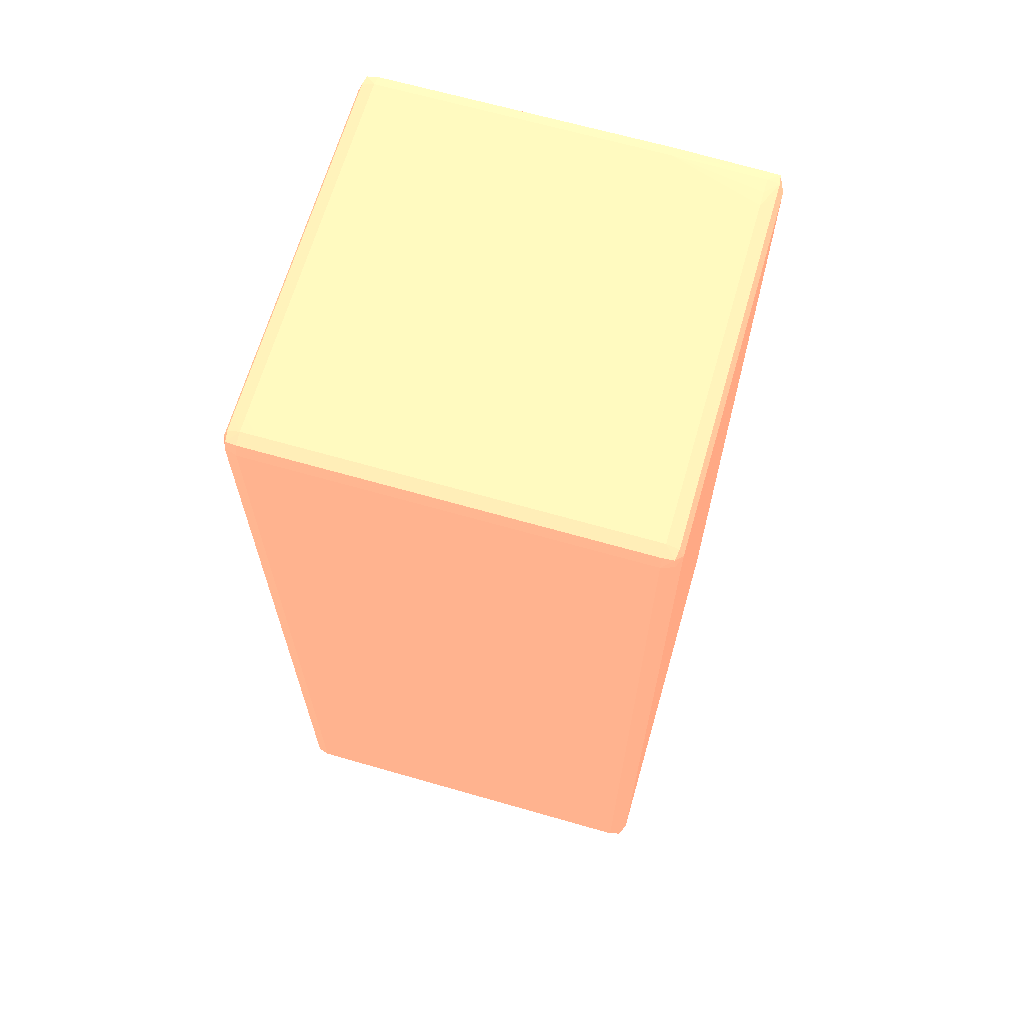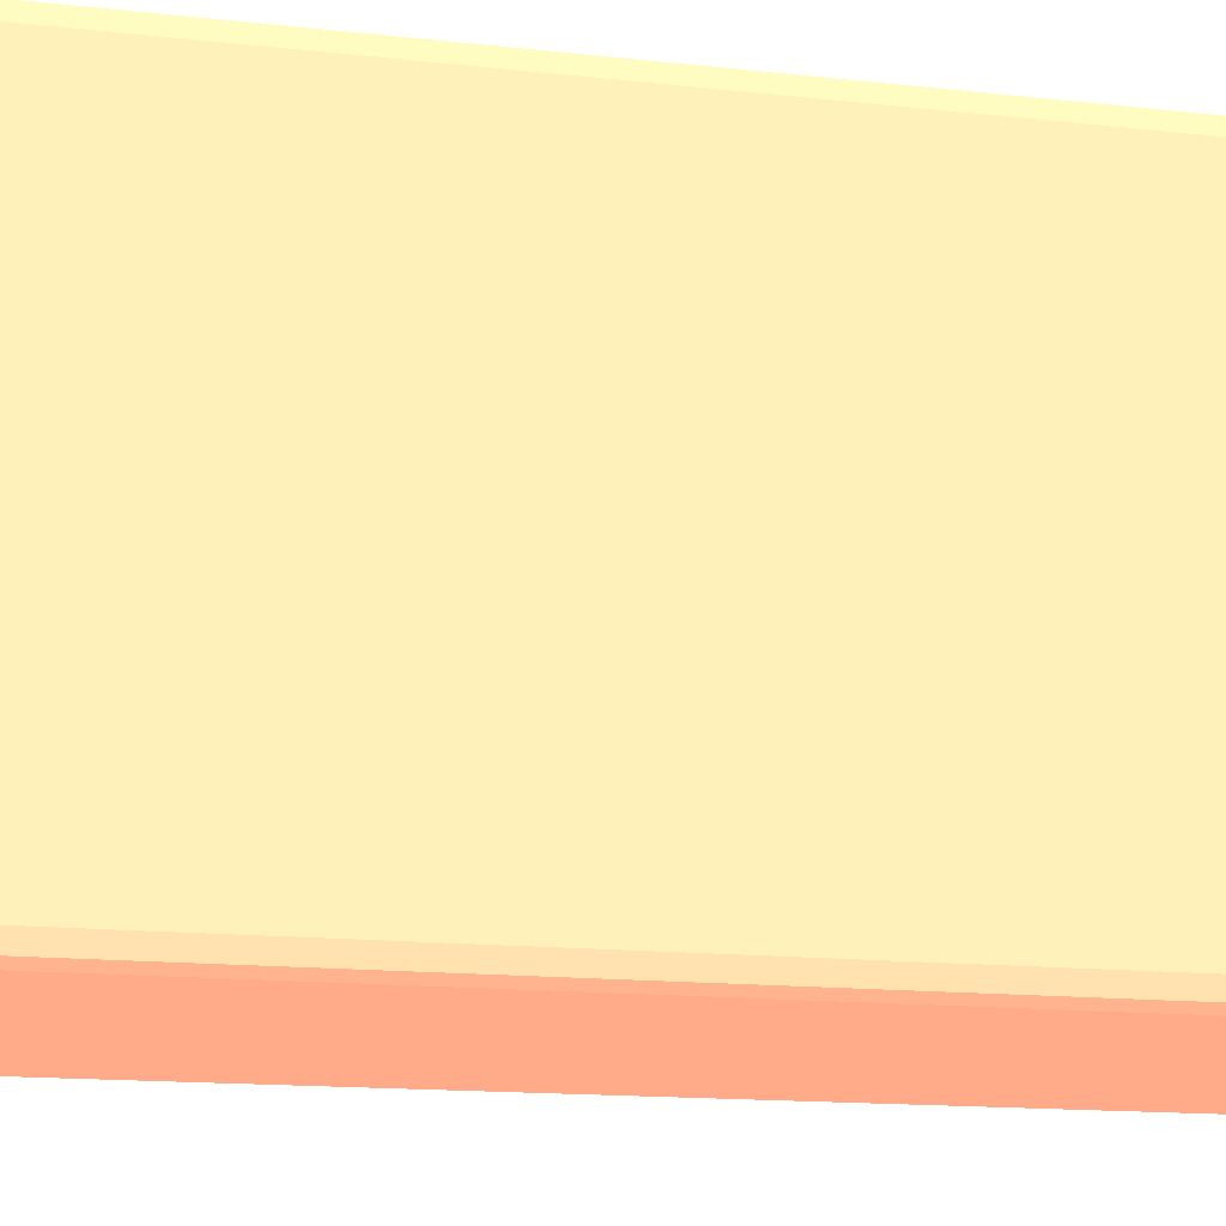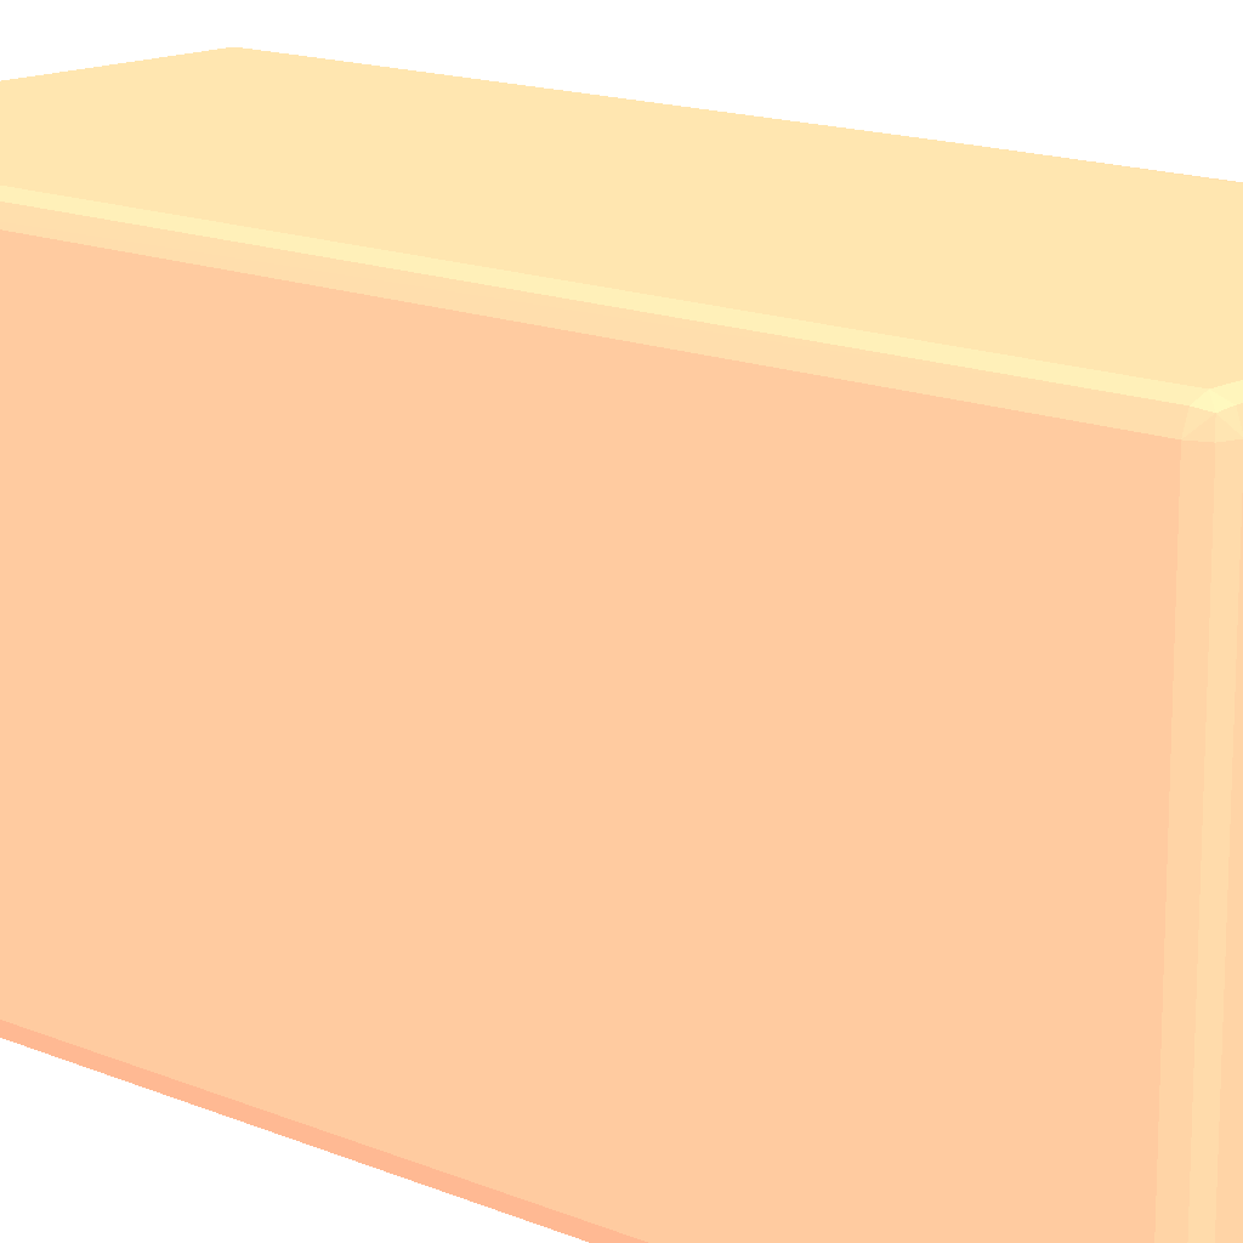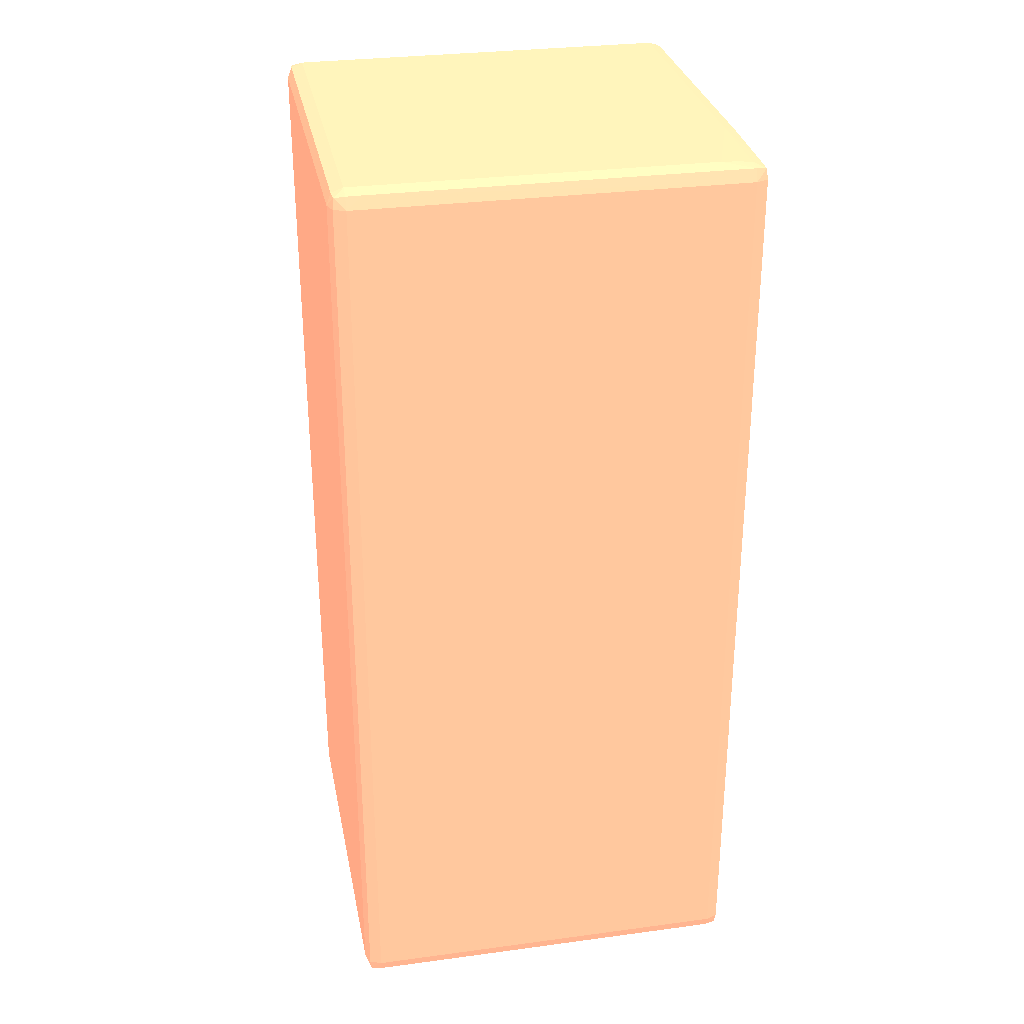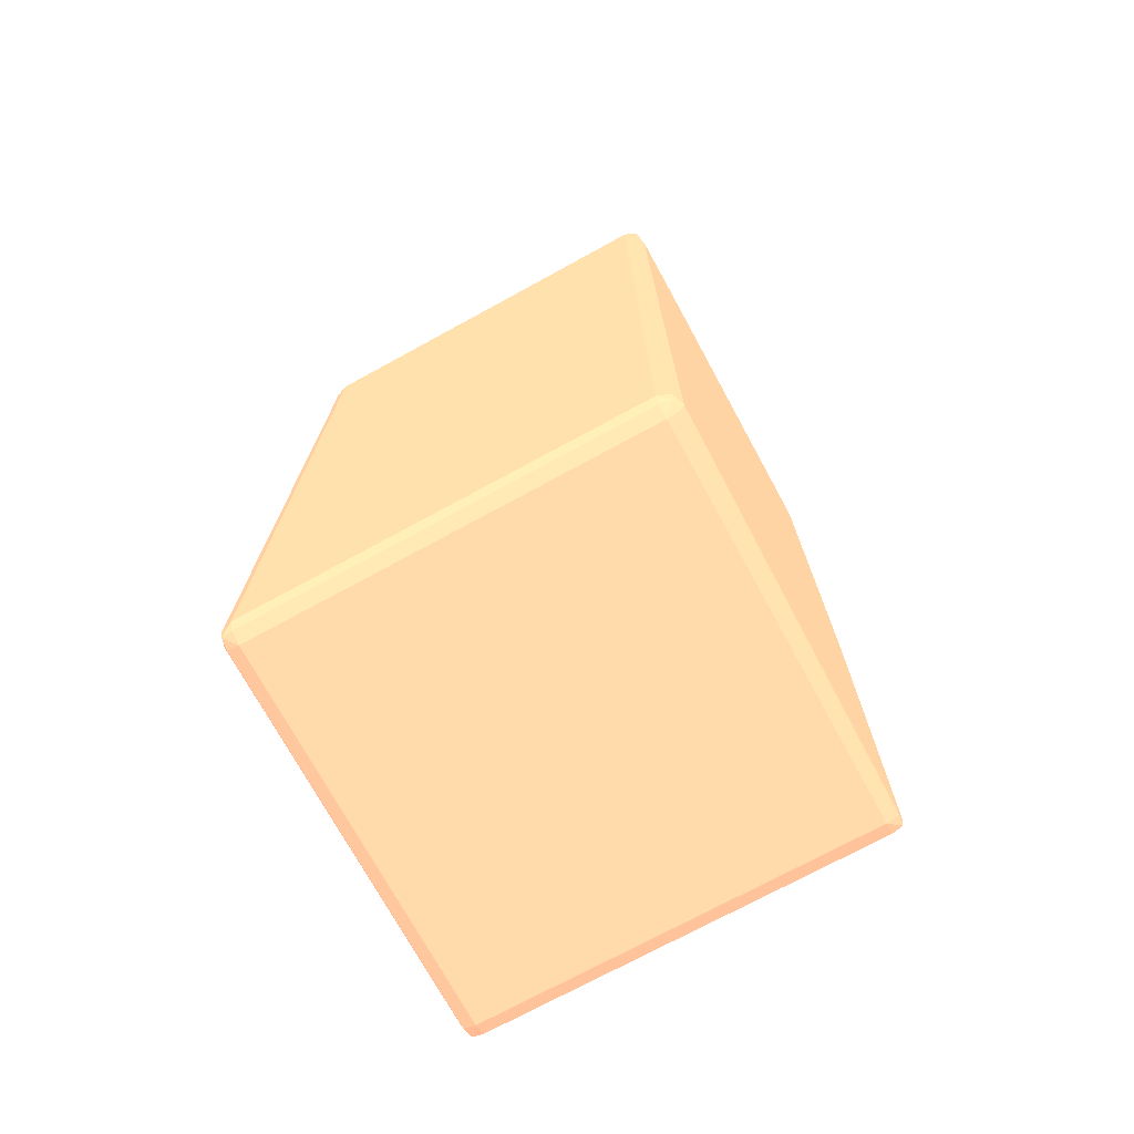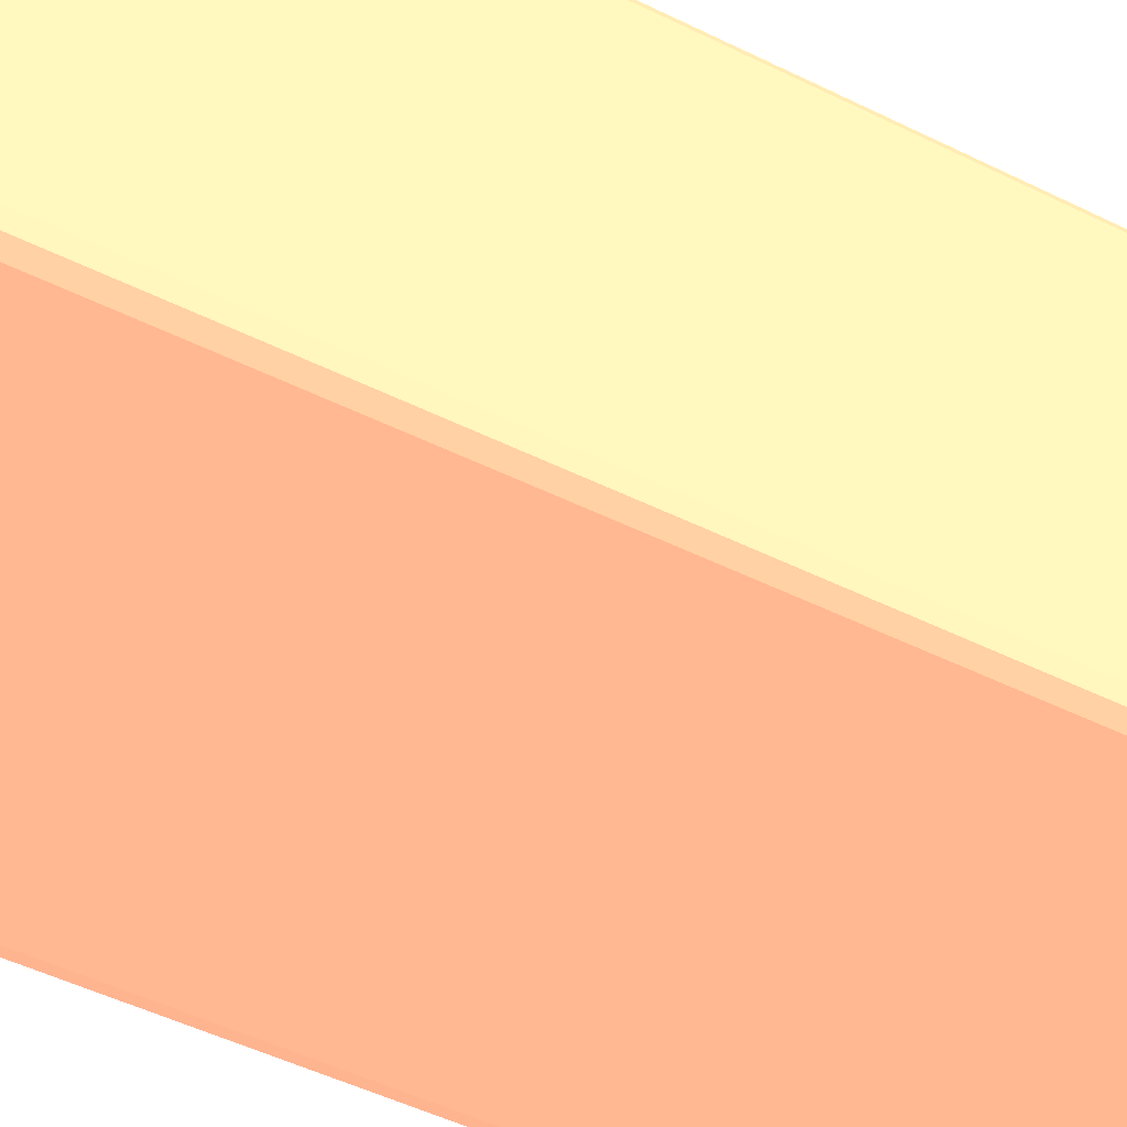
<metadata>
{"format":"obj","ext":"obj","renderer":"f3d","projection":"perspective","resolution":1024,"background":"white","views":[{"elev":66.1,"azim":-163.9,"up":"+Y"},{"elev":-12.3,"azim":-106.0,"up":"+Z"},{"elev":15.2,"azim":-48.7,"up":"+Z"},{"elev":30.2,"azim":-101.0,"up":"+Y"},{"elev":-73.2,"azim":-61.4,"up":"+Y"},{"elev":-49.0,"azim":-118.8,"up":"+Z"}]}
</metadata>
<code>
v -0.004227 0.05271 -0.001844 0.9412 0.5216 0.4118
v -0.00422 0.05271 -0.0006128 0.9412 0.5216 0.4118
v -0.00385 0.05367 -0.0006128 0.9412 0.5216 0.4118
v -0.00385 0.05367 -0.001844 0.9412 0.5216 0.4118
v -0.00385 0.05367 -0.03017 0.9412 0.5216 0.4118
v -0.004214 0.05271 -0.0314 0.9412 0.5216 0.4118
v -0.004214 -0.01995 -0.0314 0.9412 0.5216 0.4118
v -0.004214 -0.01995 -0.0006128 0.9412 0.5216 0.4118
v -0.00385 0.05271 0.0003377 0.9412 0.5216 0.4118
v -0.003729 0.05355 0.0002267 0.9412 0.5216 0.4118
v -0.00385 -0.01995 0.0003377 0.9412 0.5216 0.4118
v -0.002866 0.05384 -0.0006128 0.9412 0.5216 0.4118
v -0.002866 0.05395 -0.001844 0.9412 0.5216 0.4118
v -0.002866 0.054 -0.003076 0.9412 0.5216 0.4118
v -0.002866 0.054 -0.0314 0.9412 0.5216 0.4118
v -0.00385 0.05367 -0.0314 0.9412 0.5216 0.4118
v -0.003729 0.05355 -0.03224 0.9412 0.5216 0.4118
v -0.00385 0.05271 -0.03235 0.9412 0.5216 0.4118
v -0.00385 -0.01995 -0.03235 0.9412 0.5216 0.4118
v -0.003729 -0.02079 -0.03224 0.9412 0.5216 0.4118
v -0.00385 -0.0209 -0.0314 0.9412 0.5216 0.4118
v -0.00385 -0.0209 -0.03017 0.9412 0.5216 0.4118
v -0.00385 -0.0209 -0.001844 0.9412 0.5216 0.4118
v -0.00385 -0.0209 -0.0006128 0.9412 0.5216 0.4118
v -0.003729 -0.02079 0.0002267 0.9412 0.5216 0.4118
v -0.002866 0.05148 0.0006741 0.9412 0.5216 0.4118
v -0.002866 0.05271 0.0005925 0.9412 0.5216 0.4118
v -0.002866 0.05357 0.0002561 0.9412 0.5216 0.4118
v -0.002866 -0.01995 0.0006741 0.9412 0.5216 0.4118
v 0.004521 0.054 -0.0006128 0.9412 0.5216 0.4118
v -0.002866 0.05367 -0.03235 0.9412 0.5216 0.4118
v 0.02669 0.054 -0.0314 0.9412 0.5216 0.4118
v -0.002866 0.05271 -0.03269 0.9412 0.5216 0.4118
v -0.002866 -0.01995 -0.03269 0.9412 0.5216 0.4118
v -0.002866 -0.0209 -0.03235 0.9412 0.5216 0.4118
v -0.002866 -0.02124 -0.0314 0.9412 0.5216 0.4118
v -0.002866 -0.02124 -0.0006128 0.9412 0.5216 0.4118
v -0.002866 -0.0209 0.0003377 0.9412 0.5216 0.4118
v 0.004521 0.05271 0.0006741 0.9412 0.5216 0.4118
v 0.004521 0.05367 0.0003377 0.9412 0.5216 0.4118
v -0.001637 -0.01995 0.0006741 0.9412 0.5216 0.4118
v 0.02792 0.054 -0.0006128 0.9412 0.5216 0.4118
v 0.02669 0.05367 -0.03235 0.9412 0.5216 0.4118
v 0.02792 0.054 -0.03017 0.9412 0.5216 0.4118
v 0.02792 0.054 -0.0314 0.9412 0.5216 0.4118
v 0.02669 0.05271 -0.03269 0.9412 0.5216 0.4118
v 0.02792 -0.01995 -0.03269 0.9412 0.5216 0.4118
v 0.02792 -0.0209 -0.03235 0.9412 0.5216 0.4118
v 0.02792 -0.02124 -0.0314 0.9412 0.5216 0.4118
v 0.02792 -0.02124 -0.0006128 0.9412 0.5216 0.4118
v 0.02792 -0.0209 0.0003377 0.9412 0.5216 0.4118
v 0.02792 0.05271 0.0006741 0.9412 0.5216 0.4118
v 0.02792 0.05367 0.0003377 0.9412 0.5216 0.4118
v 0.02791 -0.01992 0.0003965 0.9412 0.5216 0.4118
v 0.02792 0.01207 0.0006741 0.9412 0.5216 0.4118
v 0.02878 0.05355 0.0002267 0.9412 0.5216 0.4118
v 0.0289 0.05367 -0.0006128 0.9412 0.5216 0.4118
v 0.0289 0.05367 -0.001844 0.9412 0.5216 0.4118
v 0.02792 0.05366 -0.03235 0.9412 0.5216 0.4118
v 0.02792 0.05271 -0.03269 0.9412 0.5216 0.4118
v 0.0289 0.05367 -0.03017 0.9412 0.5216 0.4118
v 0.0289 0.05366 -0.0314 0.9412 0.5216 0.4118
v 0.02877 0.05354 -0.03223 0.9412 0.5216 0.4118
v 0.02792 0.05148 -0.03269 0.9412 0.5216 0.4118
v 0.0289 -0.01995 -0.03235 0.9412 0.5216 0.4118
v 0.02878 -0.02079 -0.03224 0.9412 0.5216 0.4118
v 0.0289 -0.0209 -0.0314 0.9412 0.5216 0.4118
v 0.0289 -0.0209 -0.03017 0.9412 0.5216 0.4118
v 0.0289 -0.0209 -0.001844 0.9412 0.5216 0.4118
v 0.0289 -0.0209 -0.0006128 0.9412 0.5216 0.4118
v 0.02878 -0.02079 0.0002267 0.9412 0.5216 0.4118
v 0.02889 -0.01995 0.0003279 0.9412 0.5216 0.4118
v 0.0289 0.05271 0.0003377 0.9412 0.5216 0.4118
v 0.0289 0.009614 0.0003377 0.9412 0.5216 0.4118
v 0.02927 0.05271 -0.0006128 0.9412 0.5216 0.4118
v 0.0289 0.05271 -0.03235 0.9412 0.5216 0.4118
v 0.0289 0.05148 -0.03235 0.9412 0.5216 0.4118
v 0.02927 0.05271 -0.03017 0.9412 0.5216 0.4118
v 0.02926 0.05271 -0.0314 0.9412 0.5216 0.4118
v 0.02927 -0.01995 -0.0314 0.9412 0.5216 0.4118
v 0.02926 -0.01995 -0.001844 0.9412 0.5216 0.4118
v 0.02926 -0.01995 -0.0006128 0.9412 0.5216 0.4118
v 0.02926 0.01084 -0.0006128 0.9412 0.5216 0.4118
f 1 2 3
f 1 3 4
f 1 4 5
f 1 5 6
f 1 6 7
f 1 7 8
f 1 8 2
f 2 9 10
f 2 10 3
f 2 8 11
f 2 11 9
f 3 10 12
f 3 12 13
f 3 13 14
f 3 14 4
f 4 14 15
f 4 15 5
f 5 15 16
f 5 16 6
f 6 16 17
f 6 17 18
f 6 18 19
f 6 19 7
f 7 19 20
f 7 20 21
f 7 21 22
f 7 22 23
f 7 23 8
f 8 23 24
f 8 24 25
f 8 25 11
f 9 26 27
f 9 27 10
f 9 11 29
f 9 29 26
f 10 28 12
f 10 27 28
f 11 25 29
f 12 28 30
f 12 30 13
f 13 30 14
f 14 30 42
f 14 42 44
f 14 44 32
f 14 32 15
f 15 31 17
f 15 17 16
f 15 32 43
f 15 43 31
f 17 31 33
f 17 33 18
f 18 33 34
f 18 34 19
f 19 34 20
f 20 34 35
f 20 35 36
f 20 36 21
f 21 36 22
f 22 36 37
f 22 37 23
f 23 37 24
f 24 37 25
f 25 37 38
f 25 38 29
f 26 39 27
f 26 29 41
f 26 41 55
f 26 55 52
f 26 52 39
f 27 39 40
f 27 40 28
f 28 40 30
f 29 38 51
f 29 51 41
f 30 40 53
f 30 53 42
f 31 43 46
f 31 46 33
f 32 44 45
f 32 45 43
f 33 46 64
f 33 64 47
f 33 47 34
f 34 47 48
f 34 48 35
f 35 48 49
f 35 49 36
f 36 49 50
f 36 50 37
f 37 50 51
f 37 51 38
f 39 52 53
f 39 53 40
f 41 51 54
f 41 54 55
f 42 53 56
f 42 56 57
f 42 57 58
f 42 58 61
f 42 61 44
f 43 45 59
f 43 59 60
f 43 60 46
f 44 61 45
f 45 61 62
f 45 62 63
f 45 63 59
f 46 60 64
f 47 65 66
f 47 66 48
f 47 64 77
f 47 77 65
f 48 66 49
f 49 66 67
f 49 67 68
f 49 68 69
f 49 69 50
f 50 69 70
f 50 70 71
f 50 71 51
f 51 71 72
f 51 72 54
f 52 73 56
f 52 56 53
f 52 55 74
f 52 74 73
f 54 72 55
f 55 72 74
f 56 73 75
f 56 75 57
f 57 75 58
f 58 75 61
f 59 63 60
f 60 63 76
f 60 76 77
f 60 77 64
f 61 75 78
f 61 78 79
f 61 79 62
f 62 79 63
f 63 79 76
f 65 80 66
f 65 77 80
f 66 80 67
f 67 80 68
f 68 80 69
f 69 80 81
f 69 81 70
f 70 81 82
f 70 82 71
f 71 82 72
f 72 82 74
f 73 74 75
f 74 82 83
f 74 83 75
f 75 80 78
f 75 83 81
f 75 81 80
f 76 79 77
f 77 79 80
f 78 80 79
f 81 83 82

</code>
